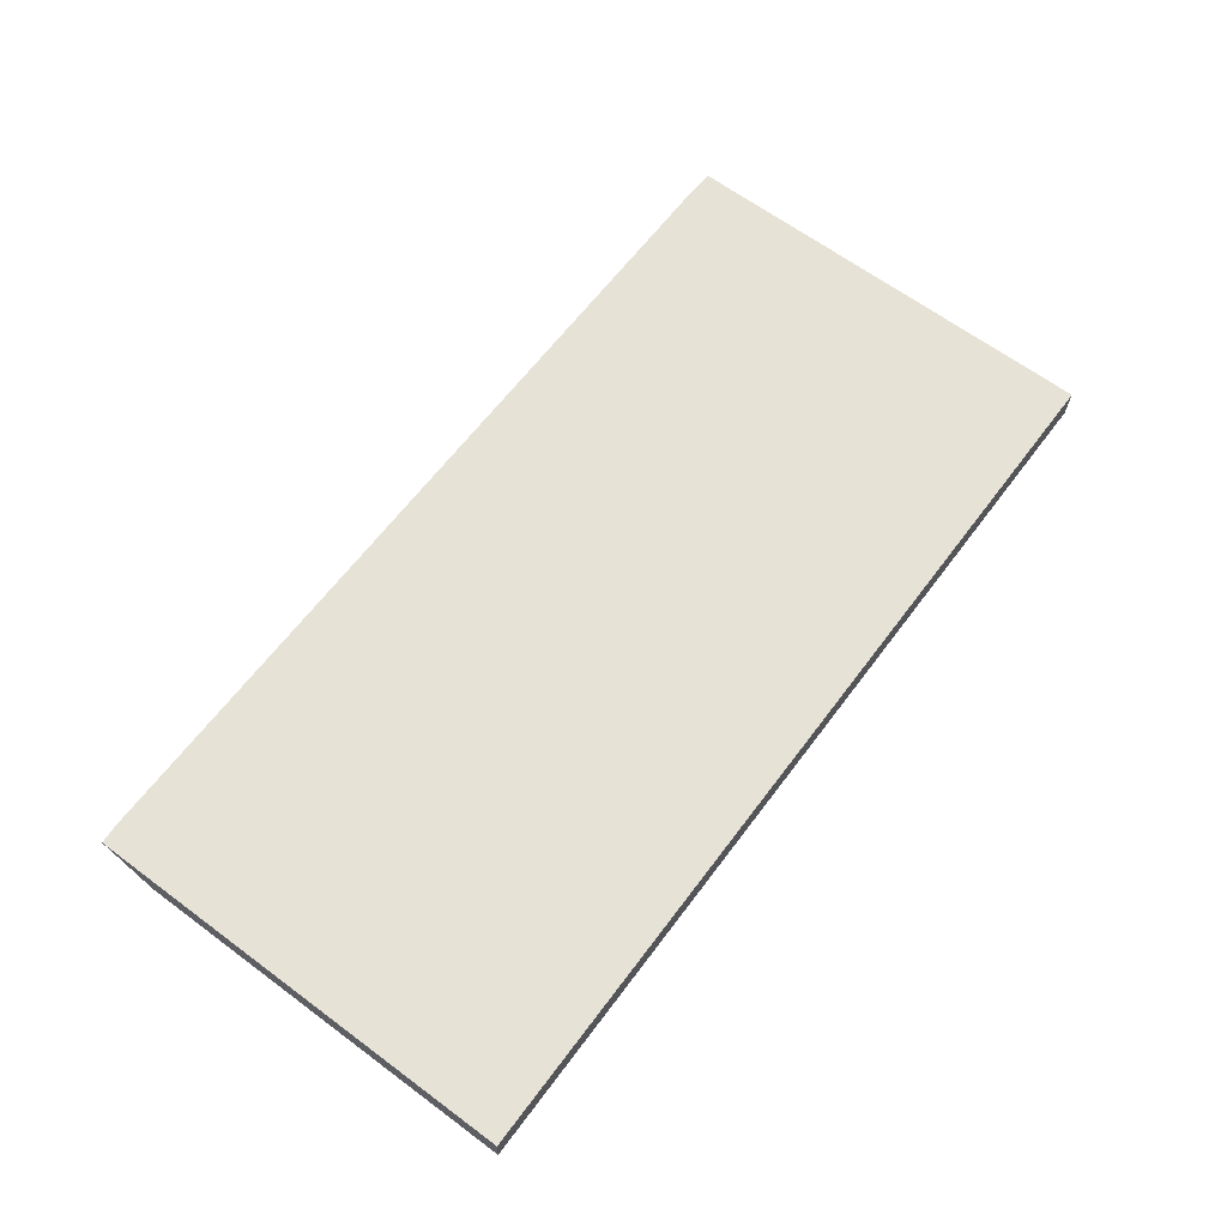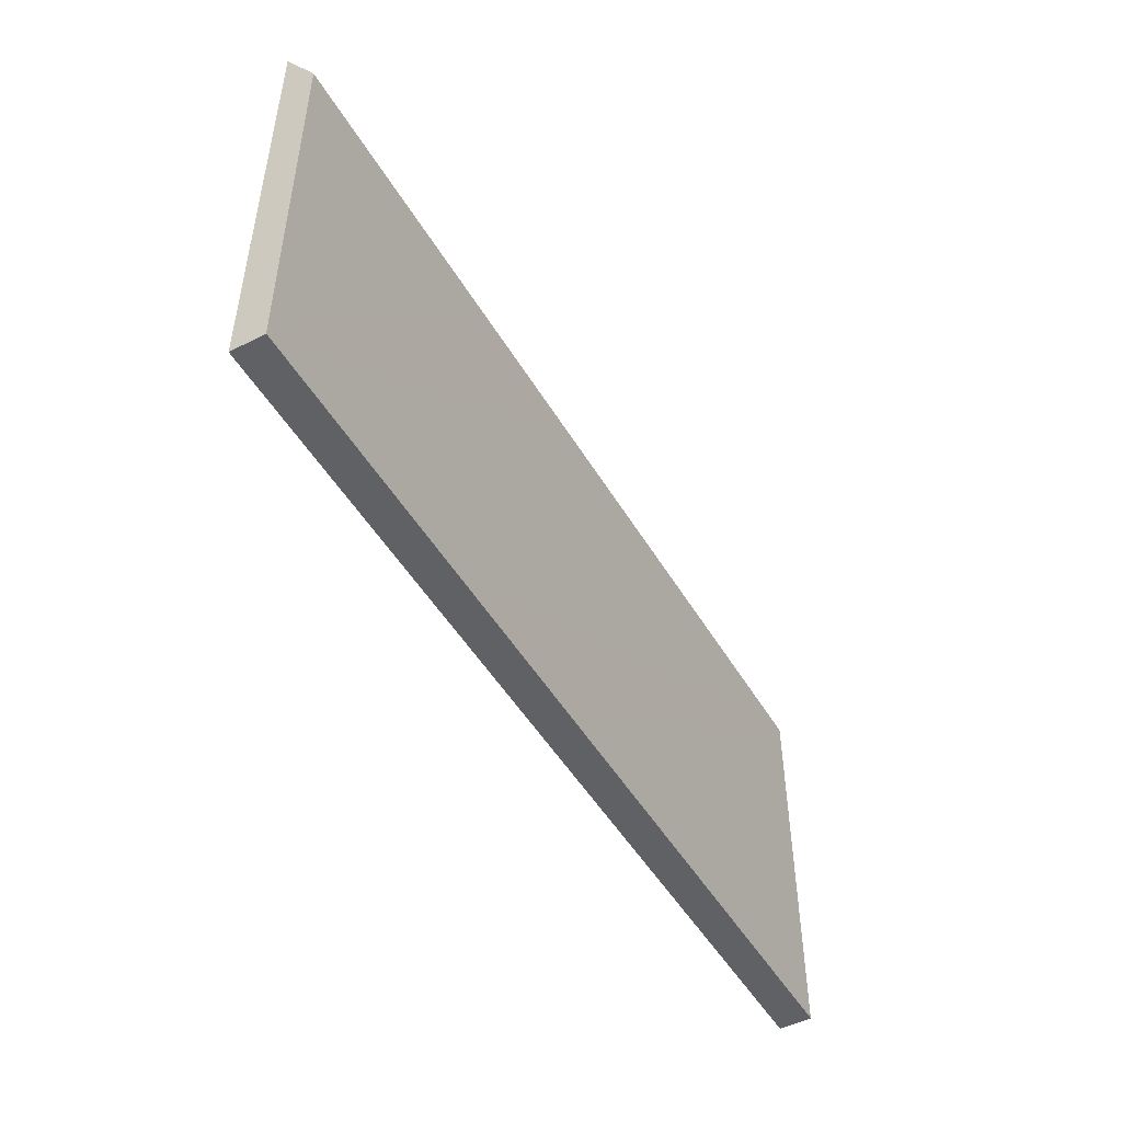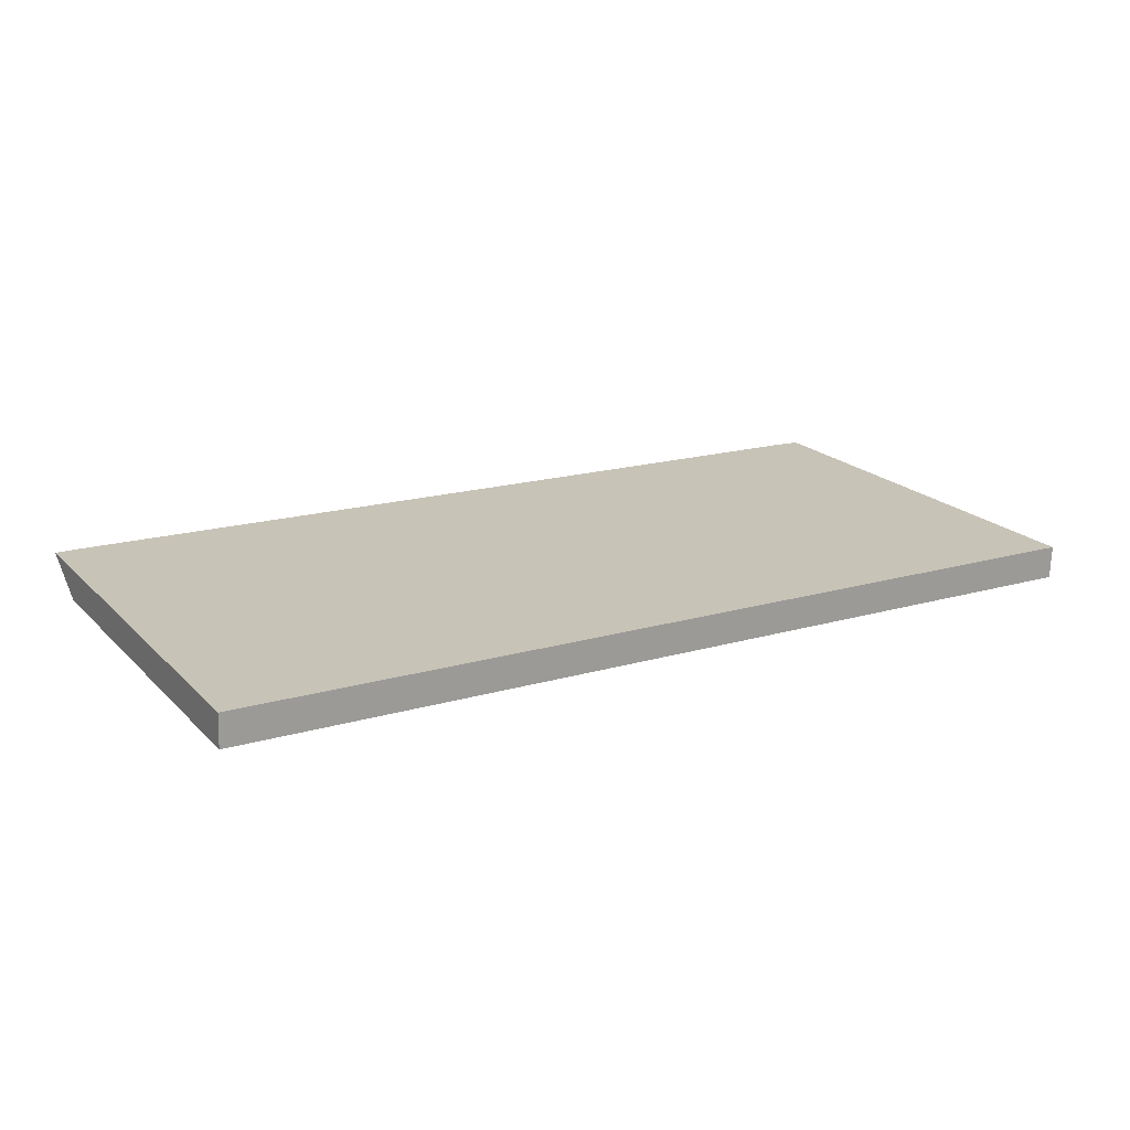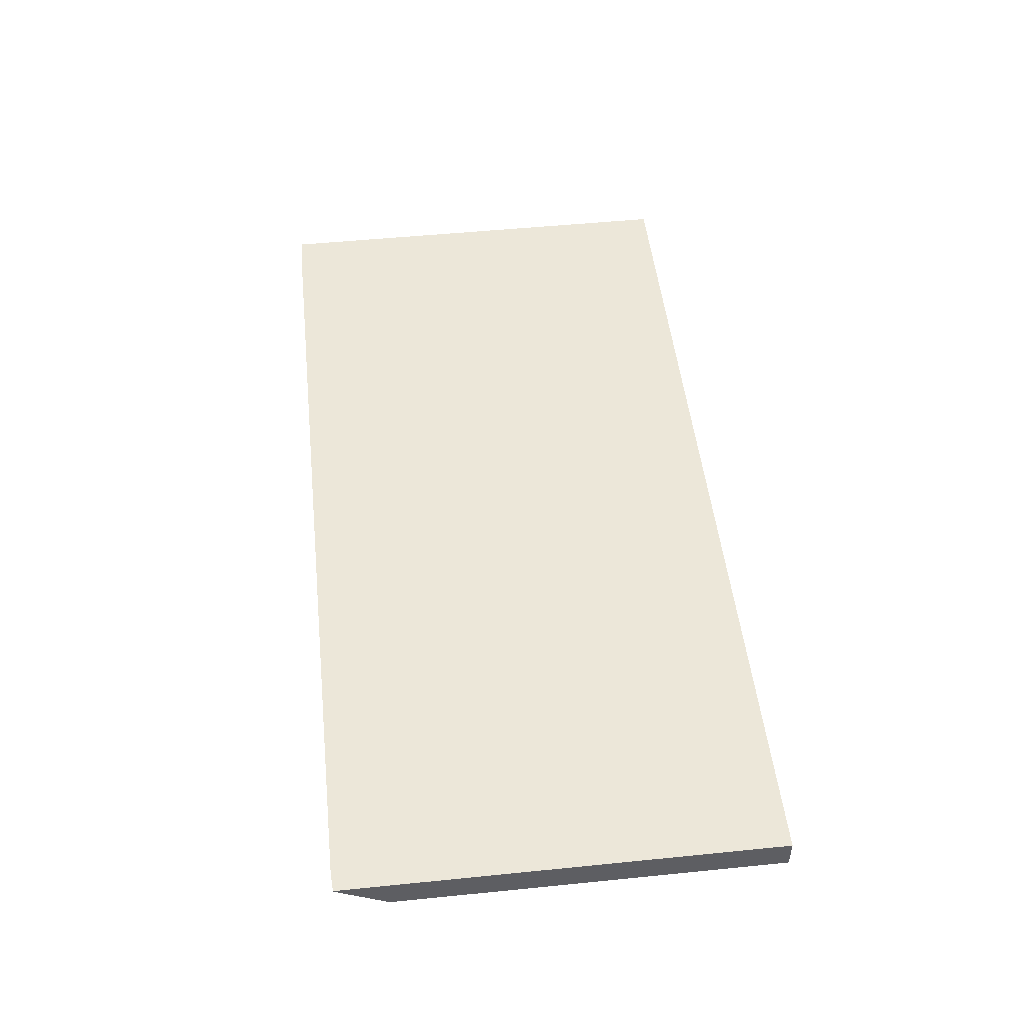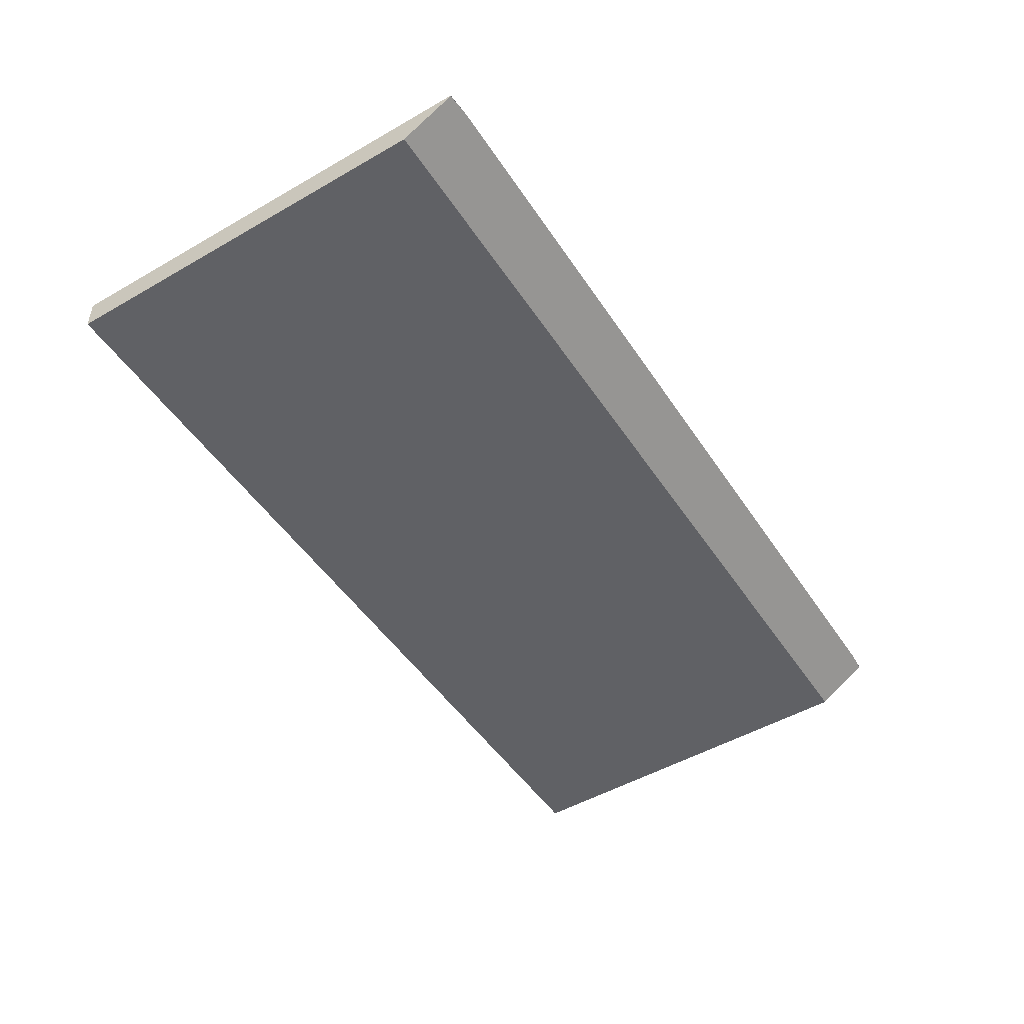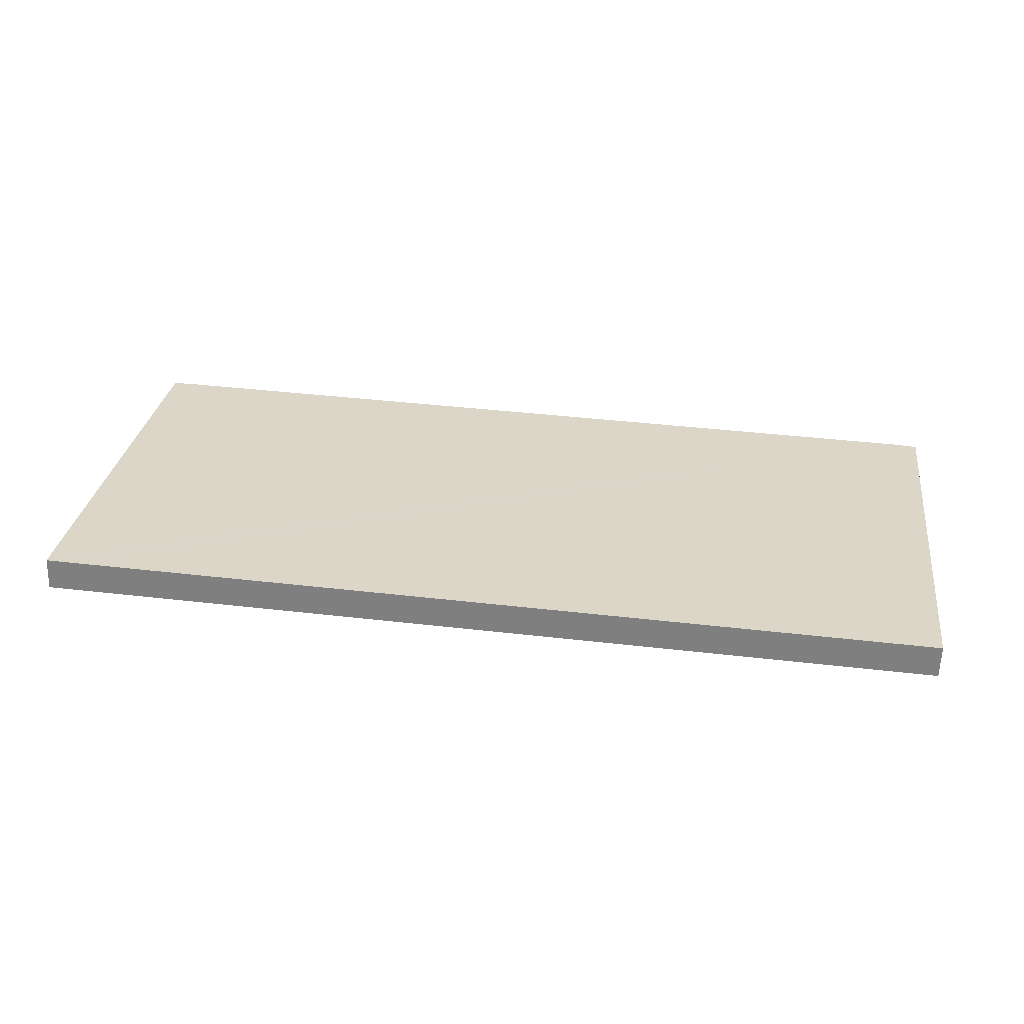
<metadata>
{"format":"obj","ext":"obj","renderer":"f3d","projection":"perspective","resolution":1024,"background":"white","views":[{"elev":65.1,"azim":-53.3,"up":"+Z"},{"elev":-49.2,"azim":121.2,"up":"+Y"},{"elev":20.3,"azim":-30.7,"up":"+Z"},{"elev":51.7,"azim":-96.2,"up":"+Z"},{"elev":-50.7,"azim":122.1,"up":"+Z"},{"elev":29.1,"azim":7.9,"up":"+Z"}]}
</metadata>
<code>
v  0.024 9.934 0.721
v  10.85 8.761 -0.31
v  0 8.762 5.365e-16
v  0.472 9.963 0.726
v  20.12 9.969 0.169
v  14.32 8.762 -0.409
v  20.66 8.762 -0.59
v  20.68 9.932 0.13
v  0.025 -4.525e-17 0.739
v  0.025 9.934 0.739
v  0.472 -4.445e-17 0.726
v  20.12 -1.035e-17 0.169
v  20.68 9.932 0.153
v  20.68 -9.369e-18 0.153
v  20.66 3.613e-17 -0.59
v  20.68 -7.96e-18 0.13
v  14.32 2.504e-17 -0.409
v  10.85 1.898e-17 -0.31
v  0 0 0
v  0.024 -4.415e-17 0.721
g defaultobject
f 1 2 3
f 2 1 4
f 2 4 5
f 2 5 6
f 6 5 7
f 7 5 8
f 9 4 10
f 4 9 5
f 5 9 11
f 5 11 12
f 5 12 13
f 13 12 14
f 14 8 13
f 8 14 7
f 7 14 15
f 15 14 16
f 15 6 7
f 6 15 2
f 2 15 17
f 2 17 3
f 3 17 18
f 3 18 19
f 20 10 1
f 10 20 9
f 3 20 1
f 20 3 19
f 12 16 14
f 16 12 15
f 15 12 17
f 17 12 11
f 17 11 18
f 18 11 19
f 19 11 9
f 19 9 20

</code>
